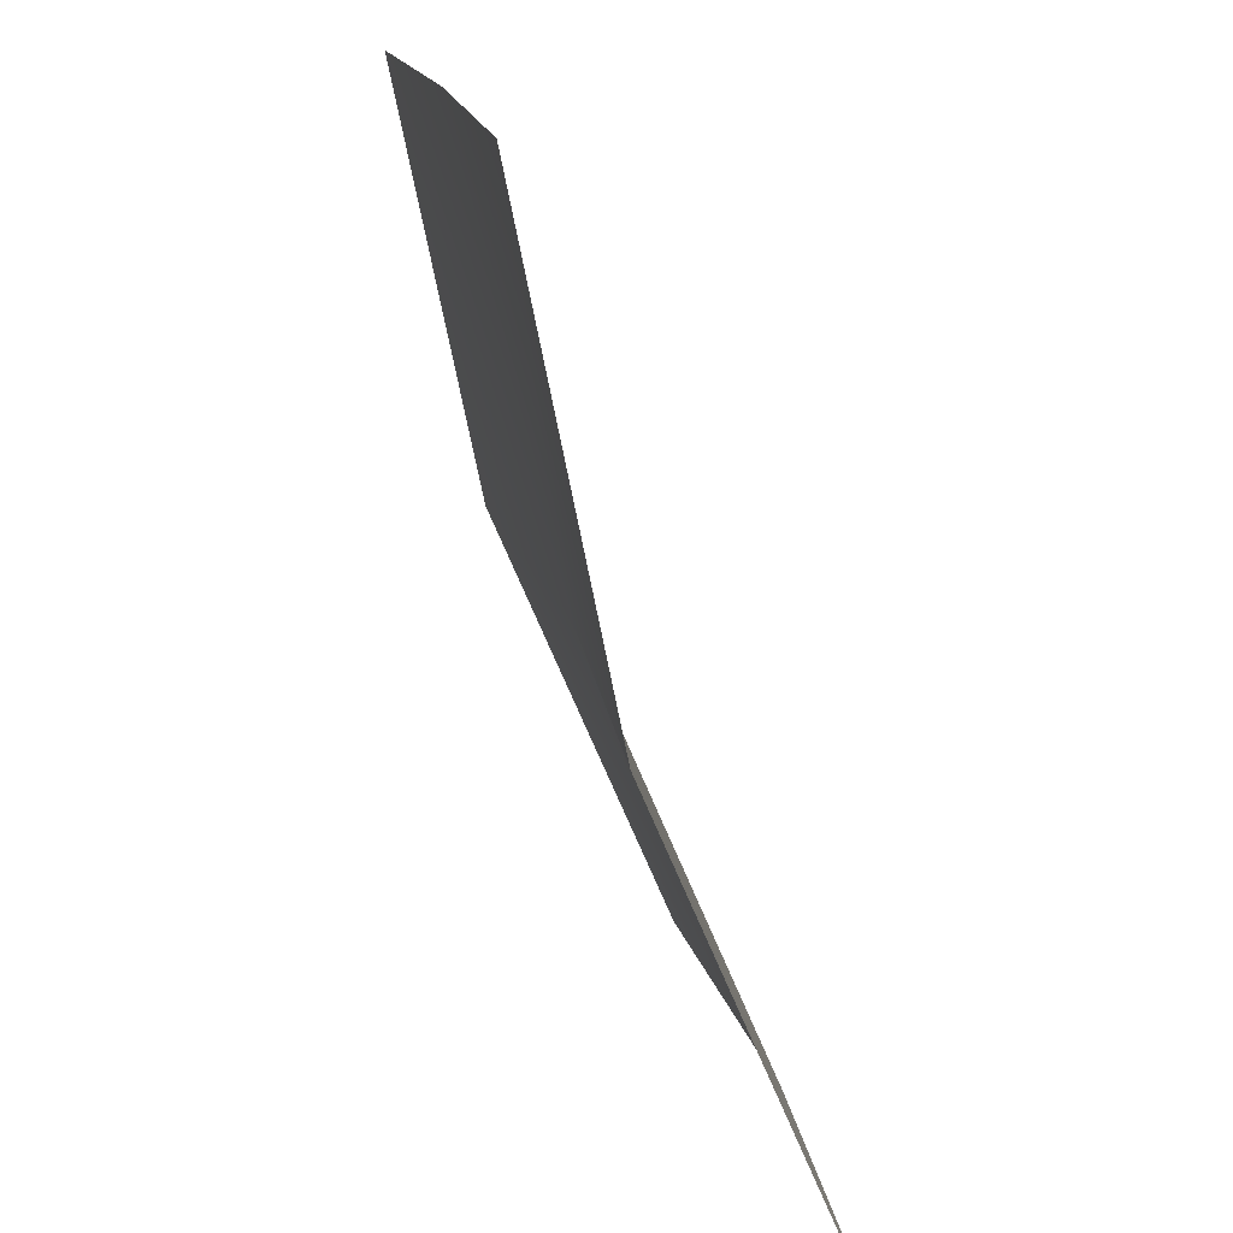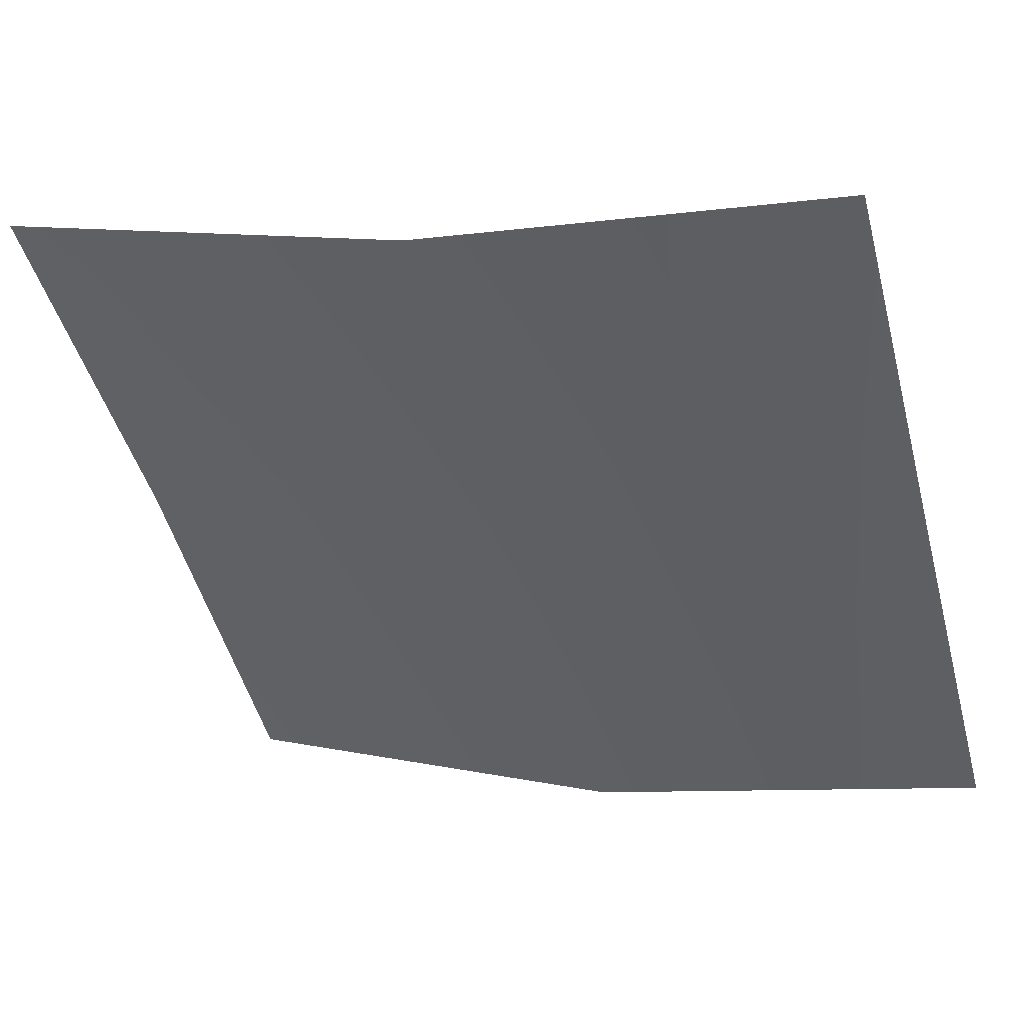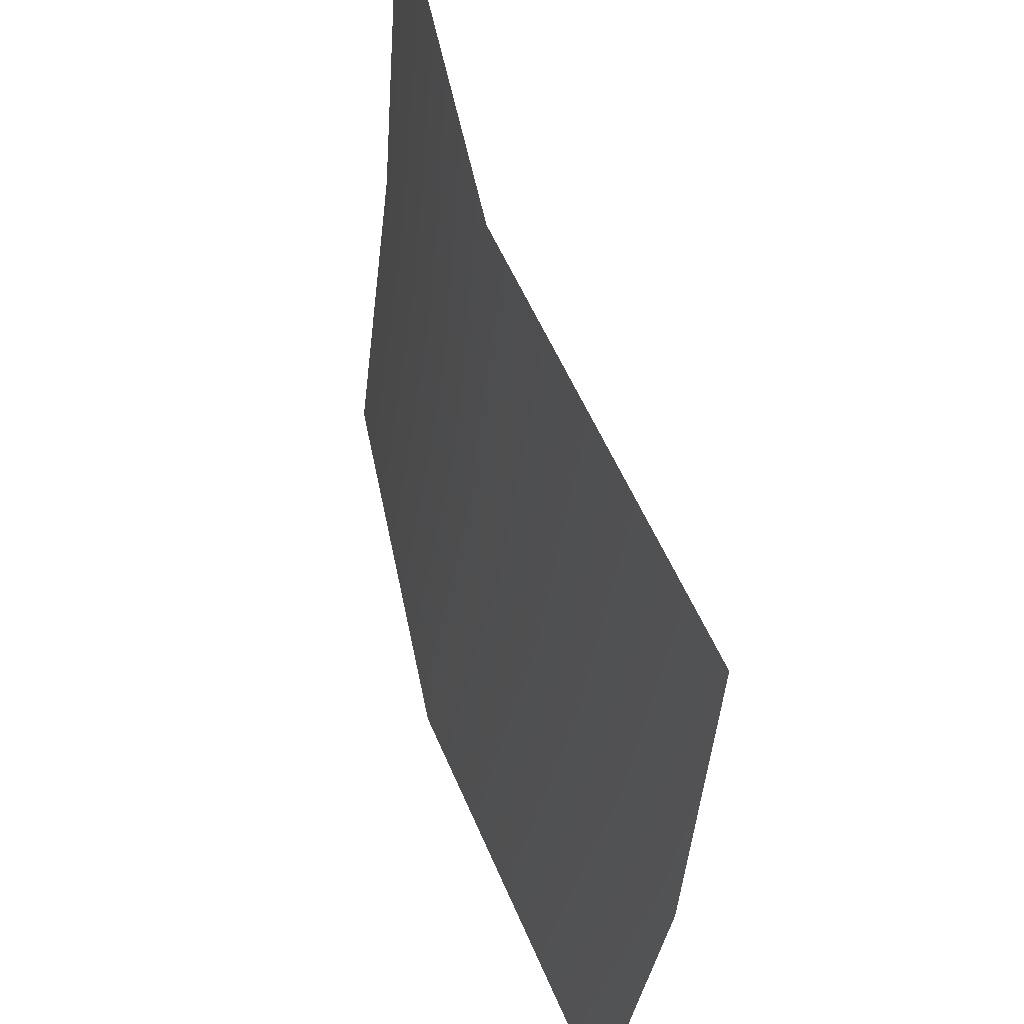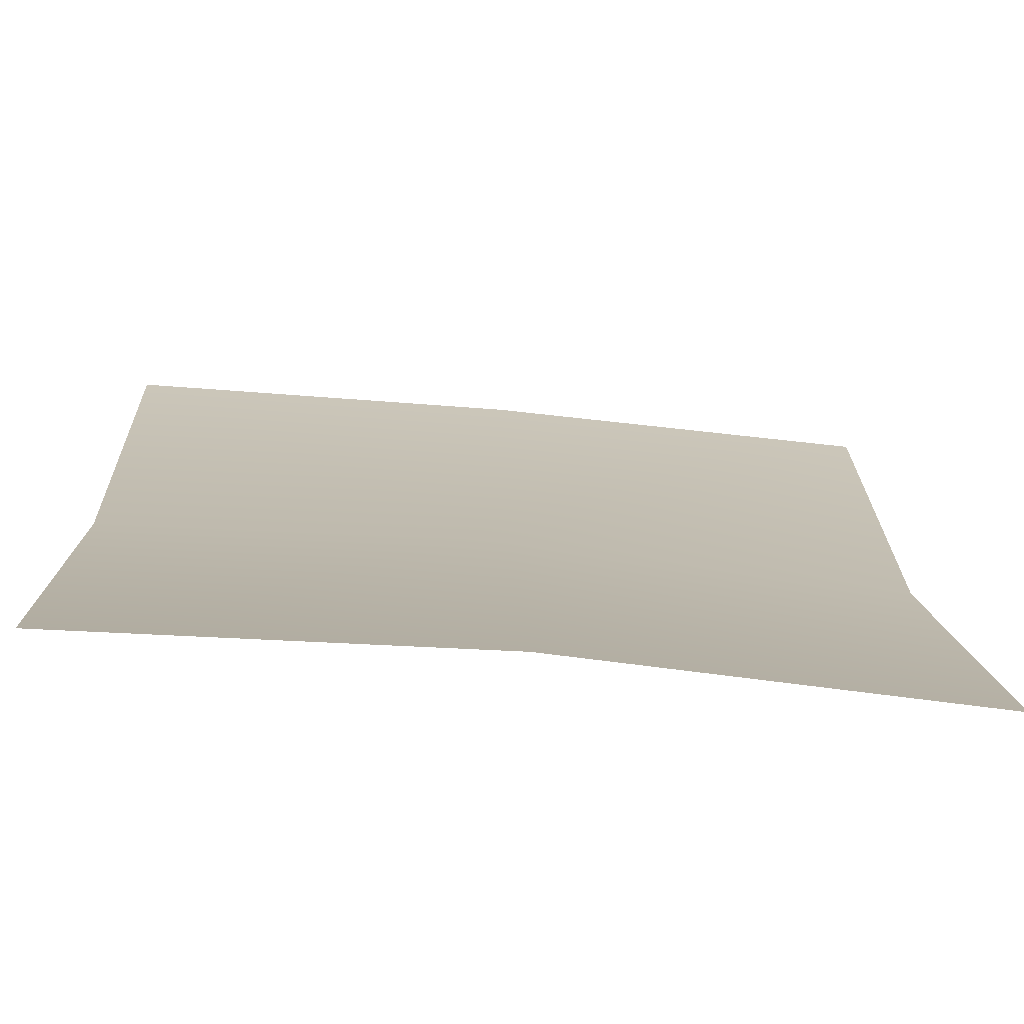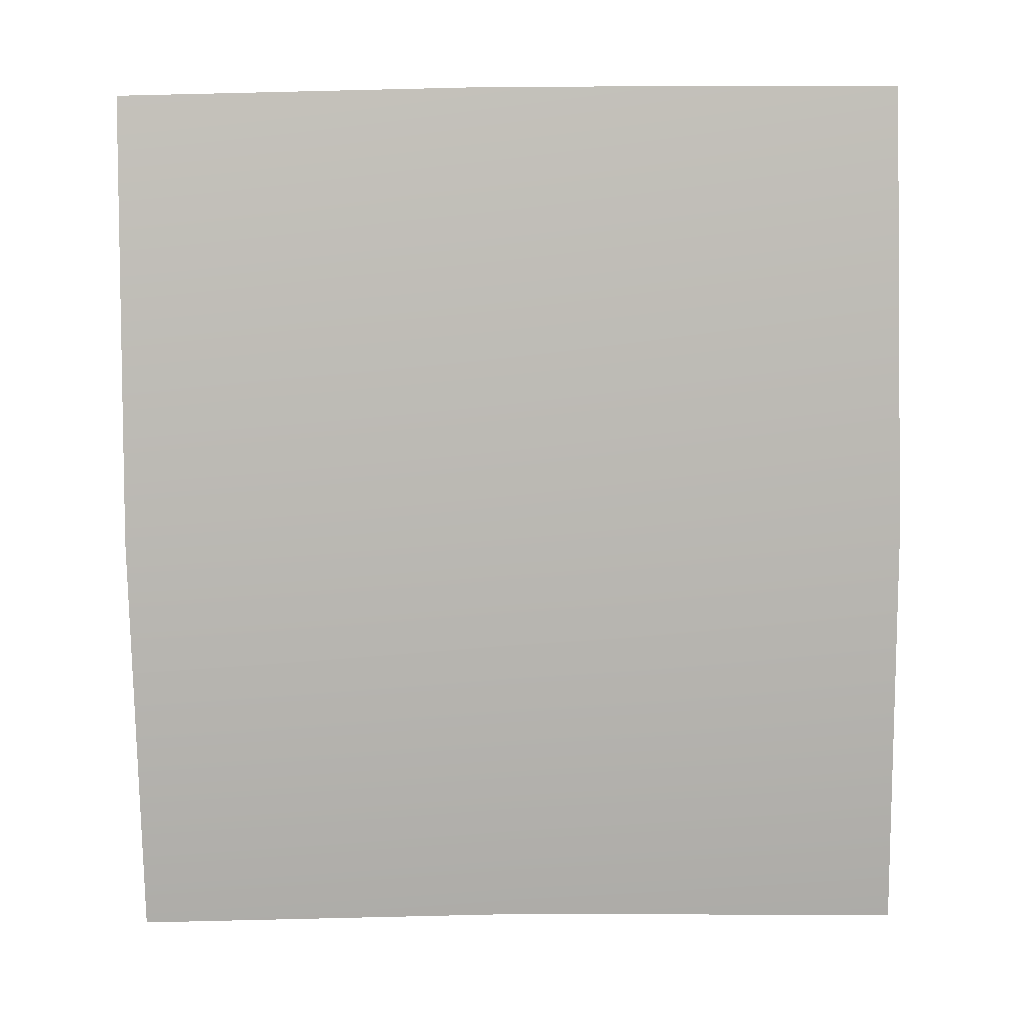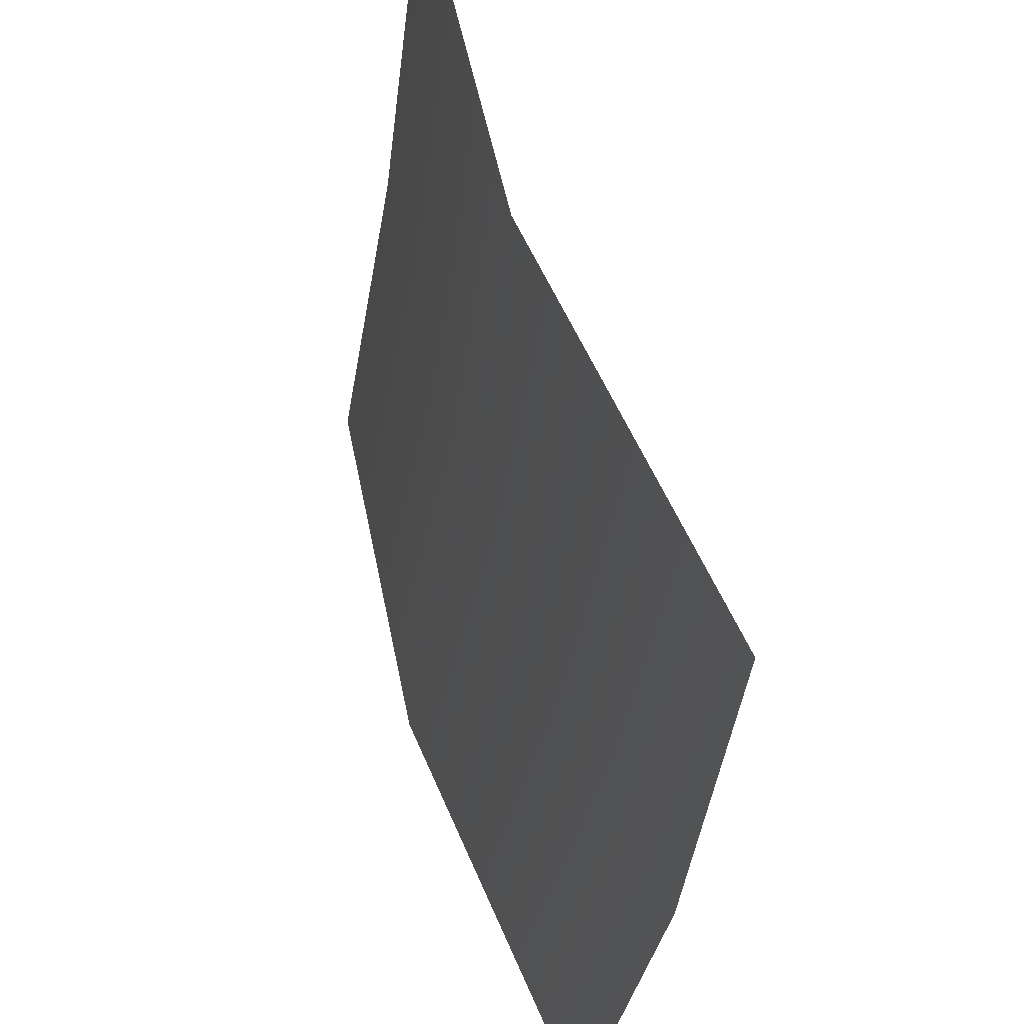
<metadata>
{"format":"obj","ext":"obj","renderer":"f3d","projection":"perspective","resolution":1024,"background":"white","views":[{"elev":15.0,"azim":-99.4,"up":"+Y"},{"elev":-47.8,"azim":104.9,"up":"+Z"},{"elev":-35.5,"azim":-95.1,"up":"+Y"},{"elev":-57.1,"azim":-5.9,"up":"+Y"},{"elev":-64.6,"azim":0.7,"up":"+Z"},{"elev":-37.0,"azim":-98.0,"up":"+Y"}]}
</metadata>
<code>
g theresa_logo02
v -1.6e-05 -0.000805 -0.000963
v -0.02932 -0.000806 -0.002362
v -0.02931 0.0297 -0.008575
v -1.6e-05 0.02968 -0.007956
v -1.6e-05 -0.03172 0.01217
v -0.02935 -0.03172 0.01081
v 0.02935 0.0297 -0.008575
v 0.02935 -0.000806 -0.002362
v 0.02934 -0.03172 0.01081
f 1 2 3
f 1 3 4
f 2 1 5
f 2 5 6
f 1 4 7
f 1 7 8
f 8 5 1
f 8 9 5

</code>
